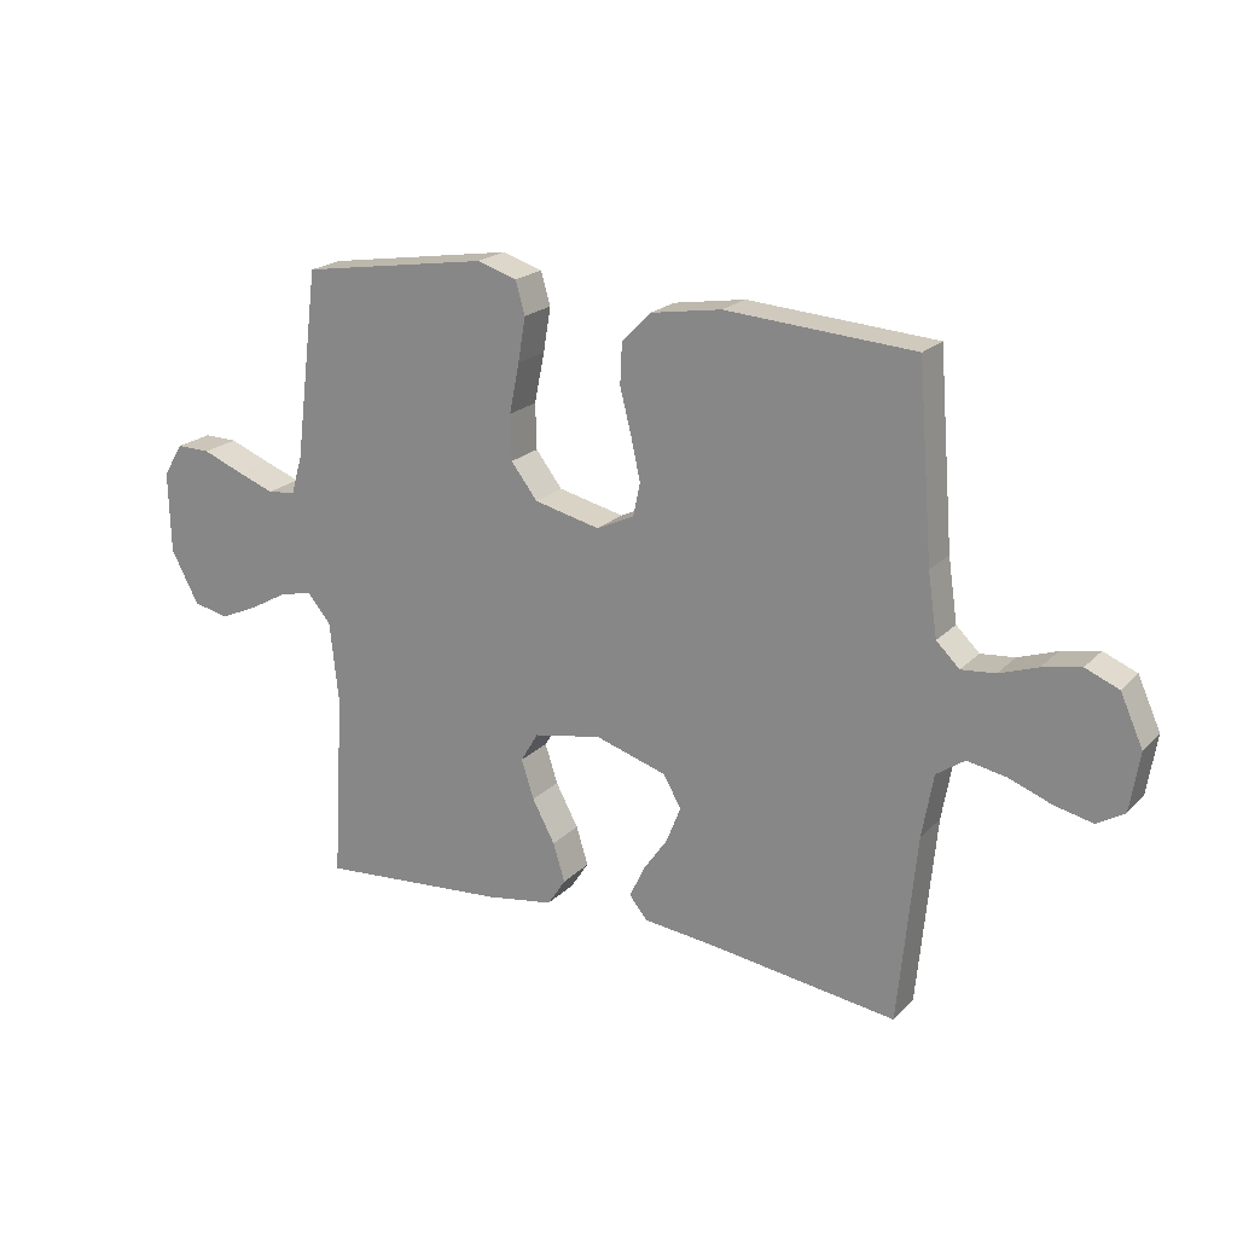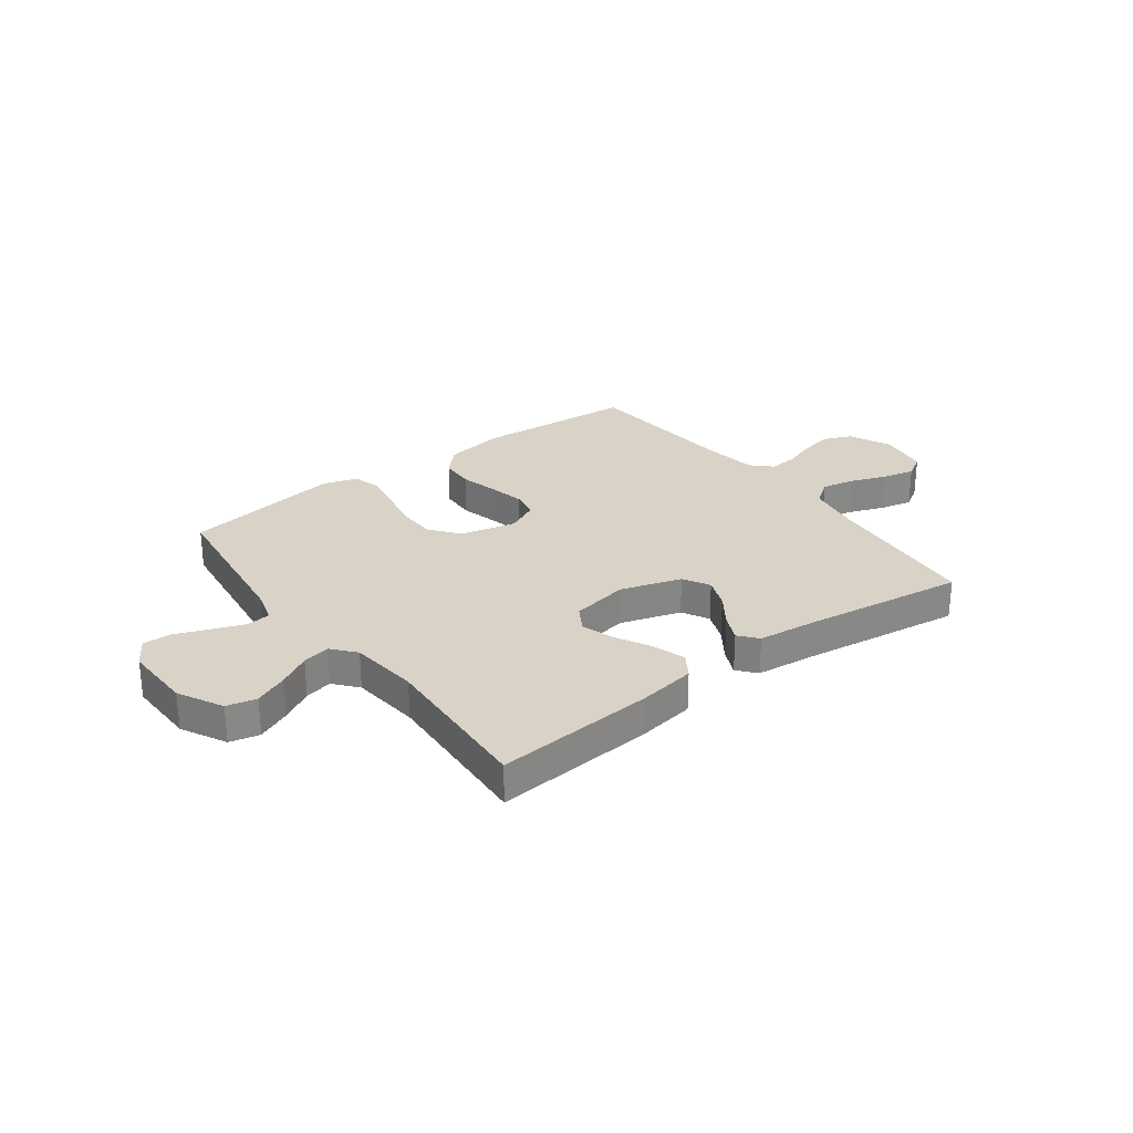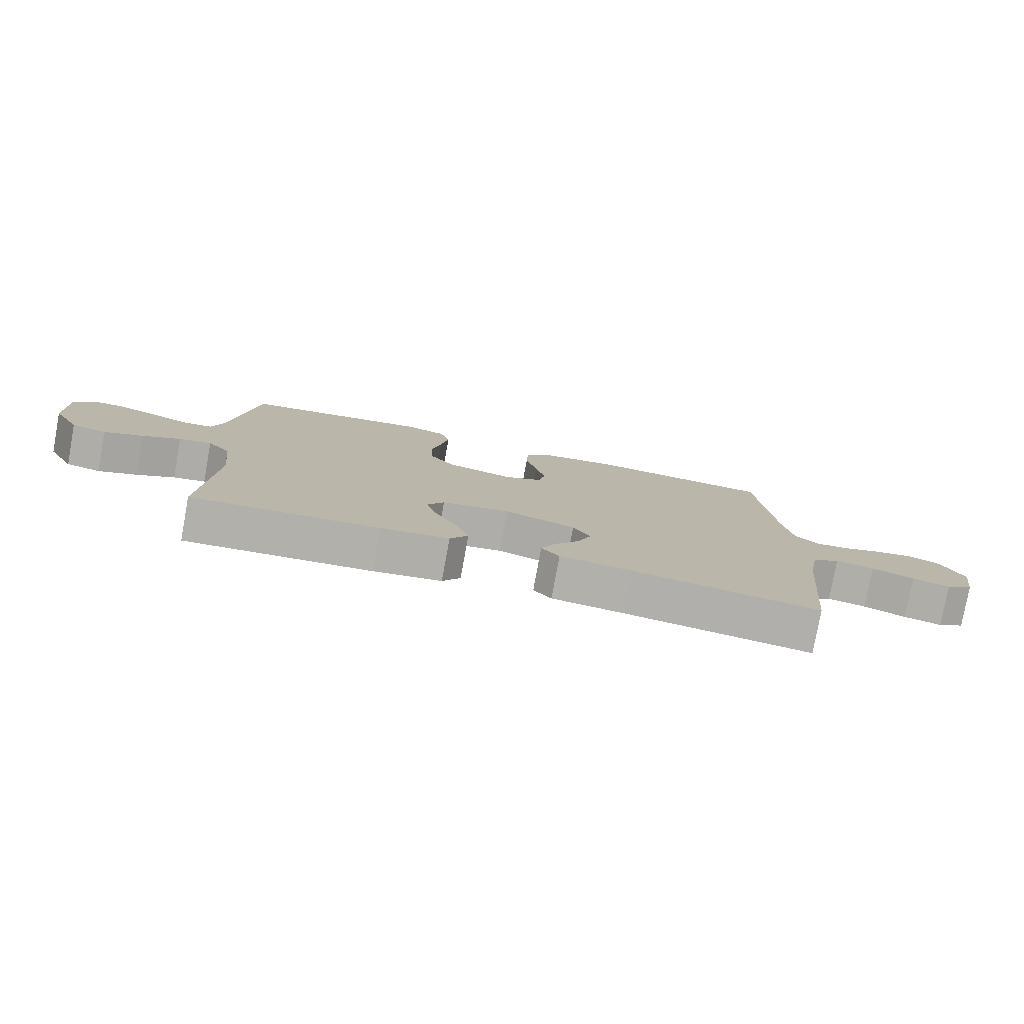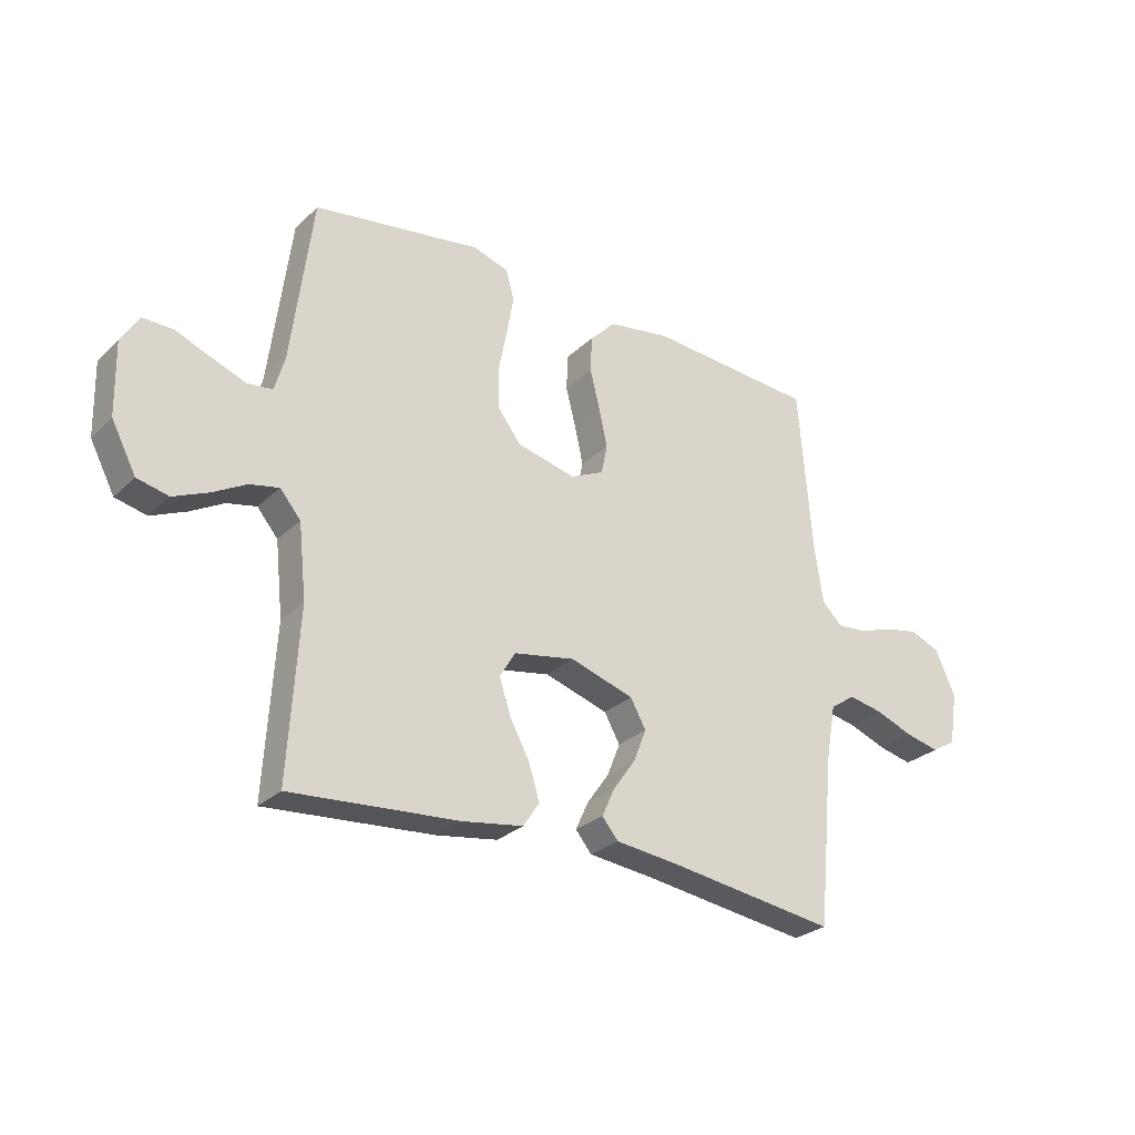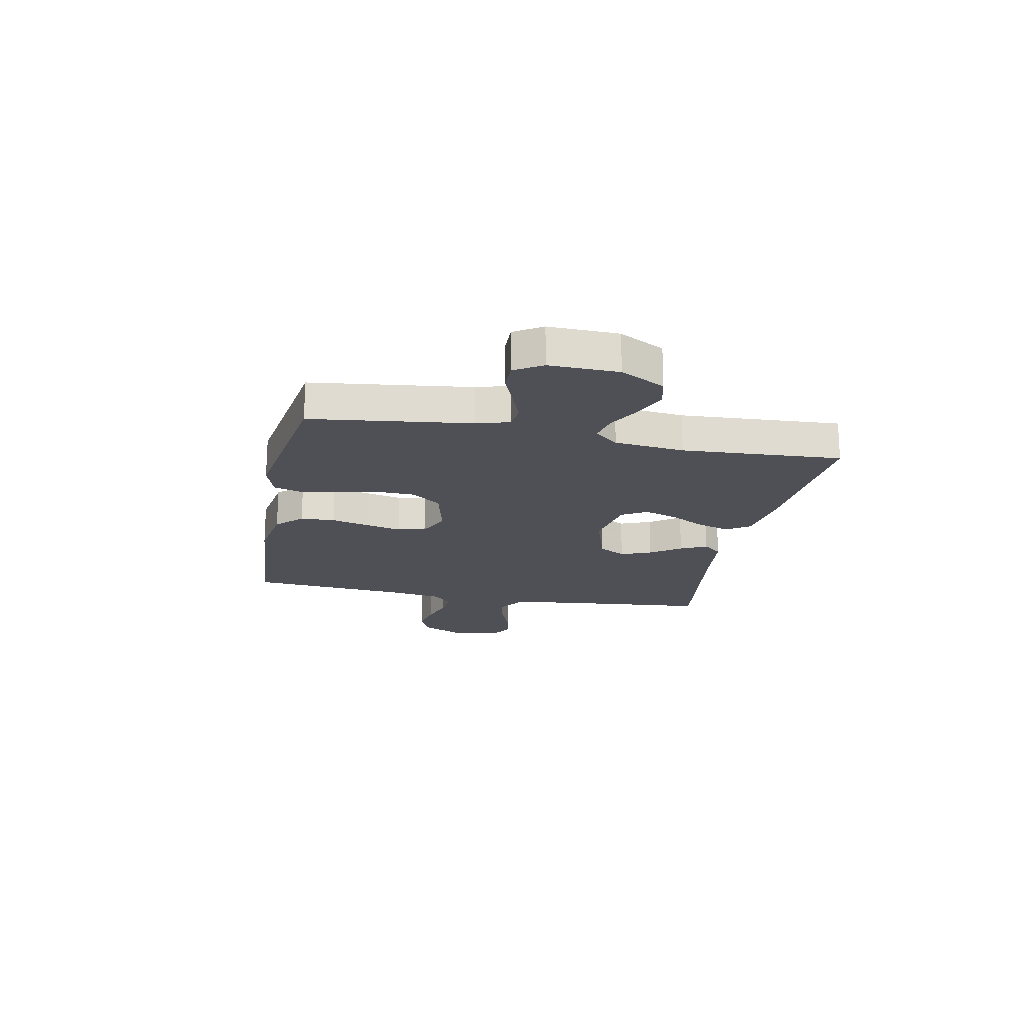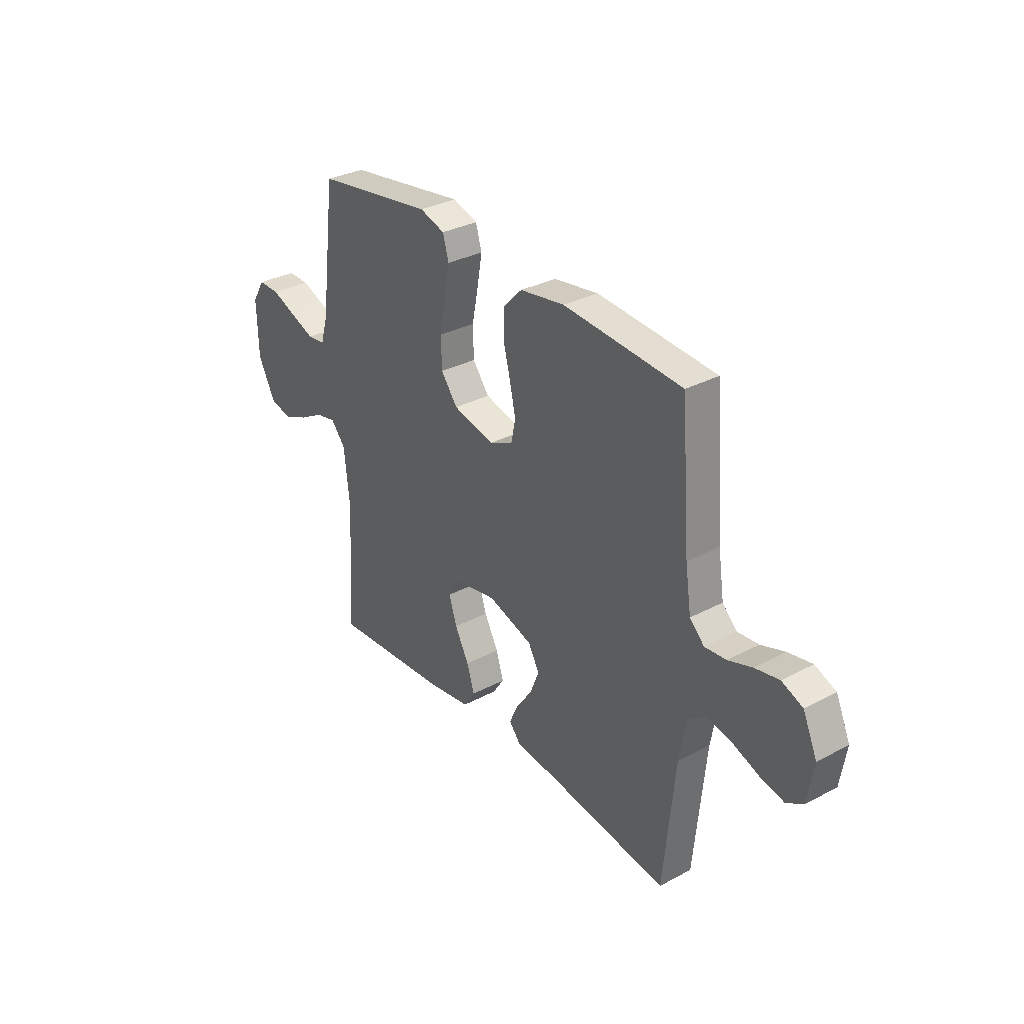
<metadata>
{"format":"obj","ext":"obj","renderer":"f3d","projection":"perspective","resolution":1024,"background":"white","views":[{"elev":20.3,"azim":-149.8,"up":"+Z"},{"elev":27.9,"azim":143.1,"up":"+Y"},{"elev":-78.8,"azim":169.6,"up":"+Z"},{"elev":-27.6,"azim":144.5,"up":"+Z"},{"elev":-19.3,"azim":78.8,"up":"+Y"},{"elev":32.1,"azim":-126.7,"up":"+Z"}]}
</metadata>
<code>
v 0.5 0.07 -0.5
v 0.2 0.07 -0.477
v 0.091 0.07 -0.46
v 0.062 0.07 -0.416
v 0.081 0.07 -0.355
v 0.117 0.07 -0.288
v 0.137 0.07 -0.226
v 0.109 0.07 -0.179
v 0 0.07 -0.159
v -0.114 0.07 -0.195
v -0.142 0.07 -0.245
v -0.119 0.07 -0.303
v -0.079 0.07 -0.36
v -0.056 0.07 -0.41
v -0.085 0.07 -0.445
v -0.2 0.07 -0.458
v -0.5 0.07 -0.5
v -0.529 0.07 -0.2
v -0.547 0.07 -0.099
v -0.592 0.07 -0.068
v -0.654 0.07 -0.08
v -0.722 0.07 -0.106
v -0.783 0.07 -0.12
v -0.826 0.07 -0.094
v -0.841 0.07 0
v -0.805 0.07 0.08
v -0.752 0.07 0.102
v -0.691 0.07 0.09
v -0.63 0.07 0.069
v -0.576 0.07 0.064
v -0.539 0.07 0.1
v -0.524 0.07 0.2
v -0.5 0.07 0.5
v -0.2 0.07 0.522
v -0.087 0.07 0.504
v -0.041 0.07 0.457
v -0.038 0.07 0.392
v -0.056 0.07 0.321
v -0.071 0.07 0.253
v -0.06 0.07 0.2
v 0 0.07 0.172
v 0.105 0.07 0.197
v 0.147 0.07 0.252
v 0.149 0.07 0.324
v 0.133 0.07 0.403
v 0.121 0.07 0.474
v 0.136 0.07 0.526
v 0.2 0.07 0.546
v 0.5 0.07 0.5
v 0.538 0.07 0.2
v 0.556 0.07 0.138
v 0.601 0.07 0.133
v 0.662 0.07 0.156
v 0.725 0.07 0.181
v 0.779 0.07 0.182
v 0.811 0.07 0.13
v 0.808 0.07 0
v 0.764 0.07 -0.084
v 0.708 0.07 -0.097
v 0.646 0.07 -0.07
v 0.585 0.07 -0.036
v 0.533 0.07 -0.025
v 0.496 0.07 -0.069
v 0.482 0.07 -0.2
v 0.5 0 -0.5
v 0.2 0 -0.477
v 0.091 0 -0.46
v 0.062 0 -0.416
v 0.081 0 -0.355
v 0.117 0 -0.288
v 0.137 0 -0.226
v 0.109 0 -0.179
v 0 0 -0.159
v -0.114 0 -0.195
v -0.142 0 -0.245
v -0.119 0 -0.303
v -0.079 0 -0.36
v -0.056 0 -0.41
v -0.085 0 -0.445
v -0.2 0 -0.458
v -0.5 0 -0.5
v -0.529 0 -0.2
v -0.547 0 -0.099
v -0.592 0 -0.068
v -0.654 0 -0.08
v -0.722 0 -0.106
v -0.783 0 -0.12
v -0.826 0 -0.094
v -0.841 0 0
v -0.805 0 0.08
v -0.752 0 0.102
v -0.691 0 0.09
v -0.63 0 0.069
v -0.576 0 0.064
v -0.539 0 0.1
v -0.524 0 0.2
v -0.5 0 0.5
v -0.2 0 0.522
v -0.087 0 0.504
v -0.041 0 0.457
v -0.038 0 0.392
v -0.056 0 0.321
v -0.071 0 0.253
v -0.06 0 0.2
v 0 0 0.172
v 0.105 0 0.197
v 0.147 0 0.252
v 0.149 0 0.324
v 0.133 0 0.403
v 0.121 0 0.474
v 0.136 0 0.526
v 0.2 0 0.546
v 0.5 0 0.5
v 0.538 0 0.2
v 0.556 0 0.138
v 0.601 0 0.133
v 0.662 0 0.156
v 0.725 0 0.181
v 0.779 0 0.182
v 0.811 0 0.13
v 0.808 0 0
v 0.764 0 -0.084
v 0.708 0 -0.097
v 0.646 0 -0.07
v 0.585 0 -0.036
v 0.533 0 -0.025
v 0.496 0 -0.069
v 0.482 0 -0.2
f 59 60 61
f 58 59 61
f 57 58 61
f 56 57 61
f 55 56 61
f 54 55 61
f 53 54 61
f 52 53 61 62
f 51 52 62 63
f 48 49 50
f 47 48 50
f 46 47 50
f 45 46 50
f 44 45 50
f 50 51 63
f 44 50 63
f 43 44 63
f 36 37 38
f 35 36 38
f 34 35 38
f 33 34 38
f 32 33 38
f 31 32 38 39
f 30 31 39 40
f 27 28 29
f 26 27 29
f 25 26 29
f 24 25 29
f 23 24 29
f 22 23 29
f 21 22 29
f 20 21 29 30
f 30 40 41
f 20 30 41
f 19 20 41
f 16 17 18
f 16 18 19
f 15 16 19
f 14 15 19
f 13 14 19
f 12 13 19
f 4 5 6
f 3 4 6
f 2 3 6
f 1 2 6
f 64 1 6
f 64 6 7
f 64 7 8
f 63 64 8
f 43 63 8
f 42 43 8
f 41 42 8 9
f 19 41 9 10
f 11 12 19
f 10 11 19
f 125 124 123
f 125 123 122
f 125 122 121
f 125 121 120
f 125 120 119
f 125 119 118
f 125 118 117
f 126 125 117 116
f 127 126 116 115
f 114 113 112
f 114 112 111
f 114 111 110
f 114 110 109
f 114 109 108
f 127 115 114
f 127 114 108
f 127 108 107
f 102 101 100
f 102 100 99
f 102 99 98
f 102 98 97
f 102 97 96
f 103 102 96 95
f 104 103 95 94
f 93 92 91
f 93 91 90
f 93 90 89
f 93 89 88
f 93 88 87
f 93 87 86
f 93 86 85
f 94 93 85 84
f 105 104 94
f 105 94 84
f 105 84 83
f 82 81 80
f 83 82 80
f 83 80 79
f 83 79 78
f 83 78 77
f 83 77 76
f 70 69 68
f 70 68 67
f 70 67 66
f 70 66 65
f 70 65 128
f 71 70 128
f 72 71 128
f 72 128 127
f 72 127 107
f 72 107 106
f 73 72 106 105
f 74 73 105 83
f 83 76 75
f 83 75 74
f 1 65 66 2
f 2 66 67 3
f 3 67 68 4
f 4 68 69 5
f 5 69 70 6
f 6 70 71 7
f 7 71 72 8
f 8 72 73 9
f 9 73 74 10
f 10 74 75 11
f 11 75 76 12
f 12 76 77 13
f 13 77 78 14
f 14 78 79 15
f 15 79 80 16
f 16 80 81 17
f 17 81 82 18
f 18 82 83 19
f 19 83 84 20
f 20 84 85 21
f 21 85 86 22
f 22 86 87 23
f 23 87 88 24
f 24 88 89 25
f 25 89 90 26
f 26 90 91 27
f 27 91 92 28
f 28 92 93 29
f 29 93 94 30
f 30 94 95 31
f 31 95 96 32
f 32 96 97 33
f 33 97 98 34
f 34 98 99 35
f 35 99 100 36
f 36 100 101 37
f 37 101 102 38
f 38 102 103 39
f 39 103 104 40
f 40 104 105 41
f 41 105 106 42
f 42 106 107 43
f 43 107 108 44
f 44 108 109 45
f 45 109 110 46
f 46 110 111 47
f 47 111 112 48
f 48 112 113 49
f 49 113 114 50
f 50 114 115 51
f 51 115 116 52
f 52 116 117 53
f 53 117 118 54
f 54 118 119 55
f 55 119 120 56
f 56 120 121 57
f 57 121 122 58
f 58 122 123 59
f 59 123 124 60
f 60 124 125 61
f 61 125 126 62
f 62 126 127 63
f 63 127 128 64
f 64 128 65 1

</code>
